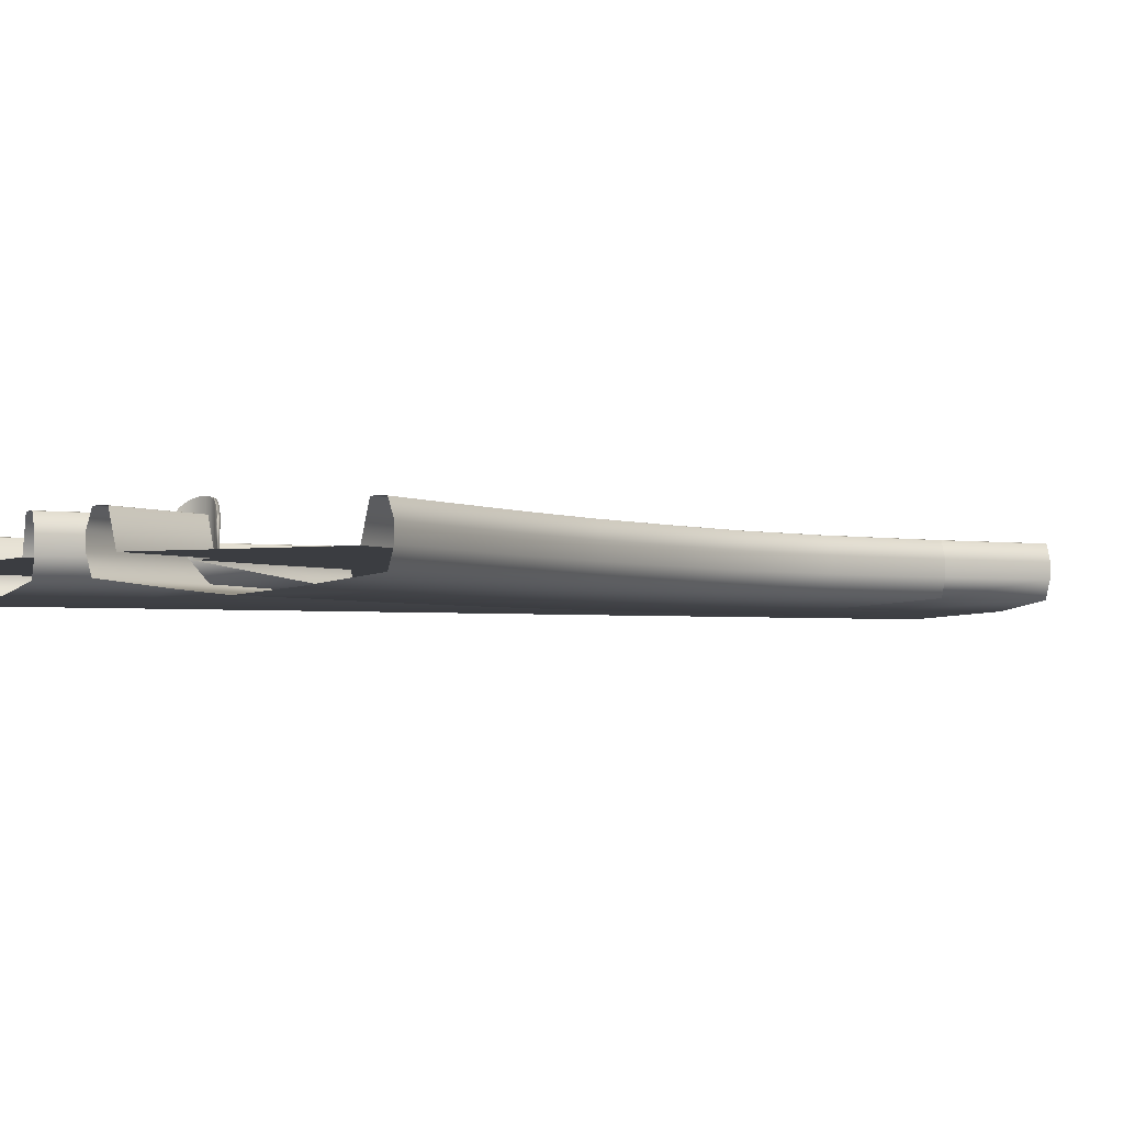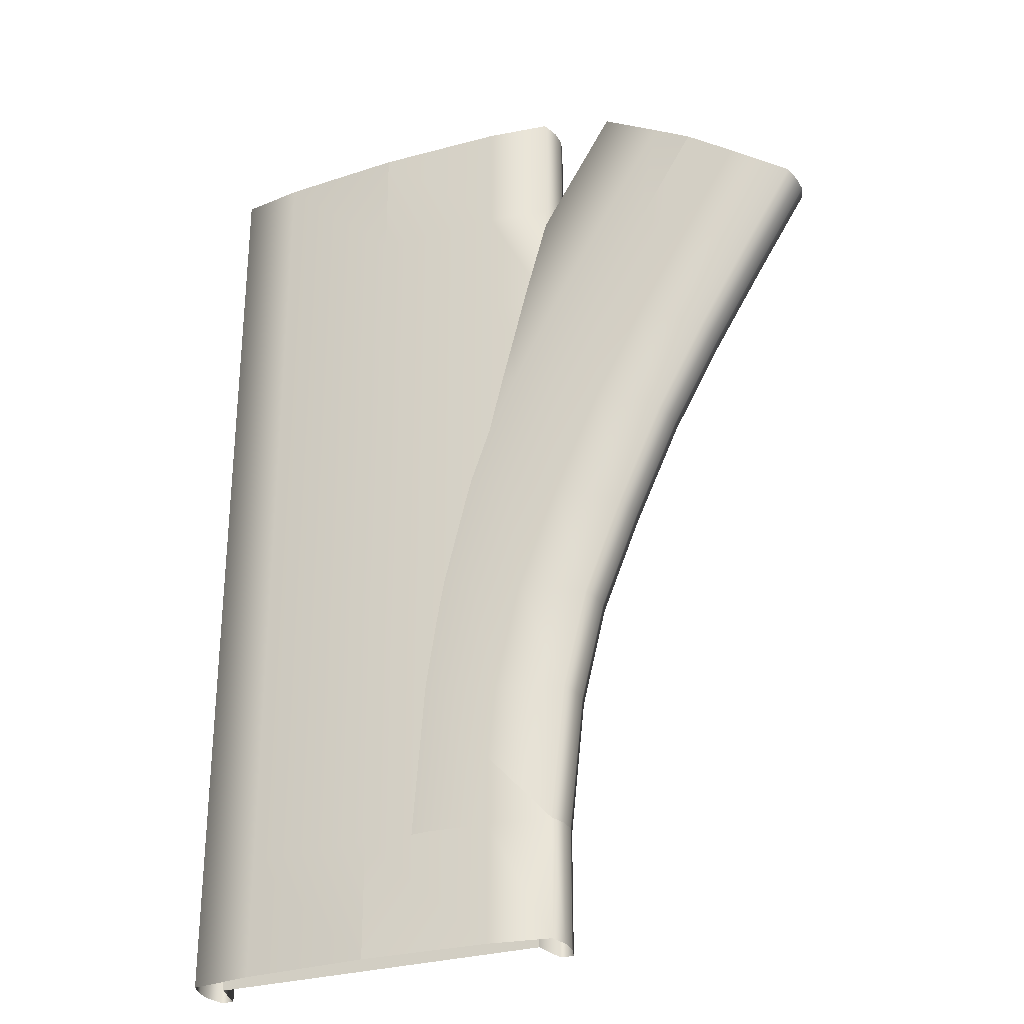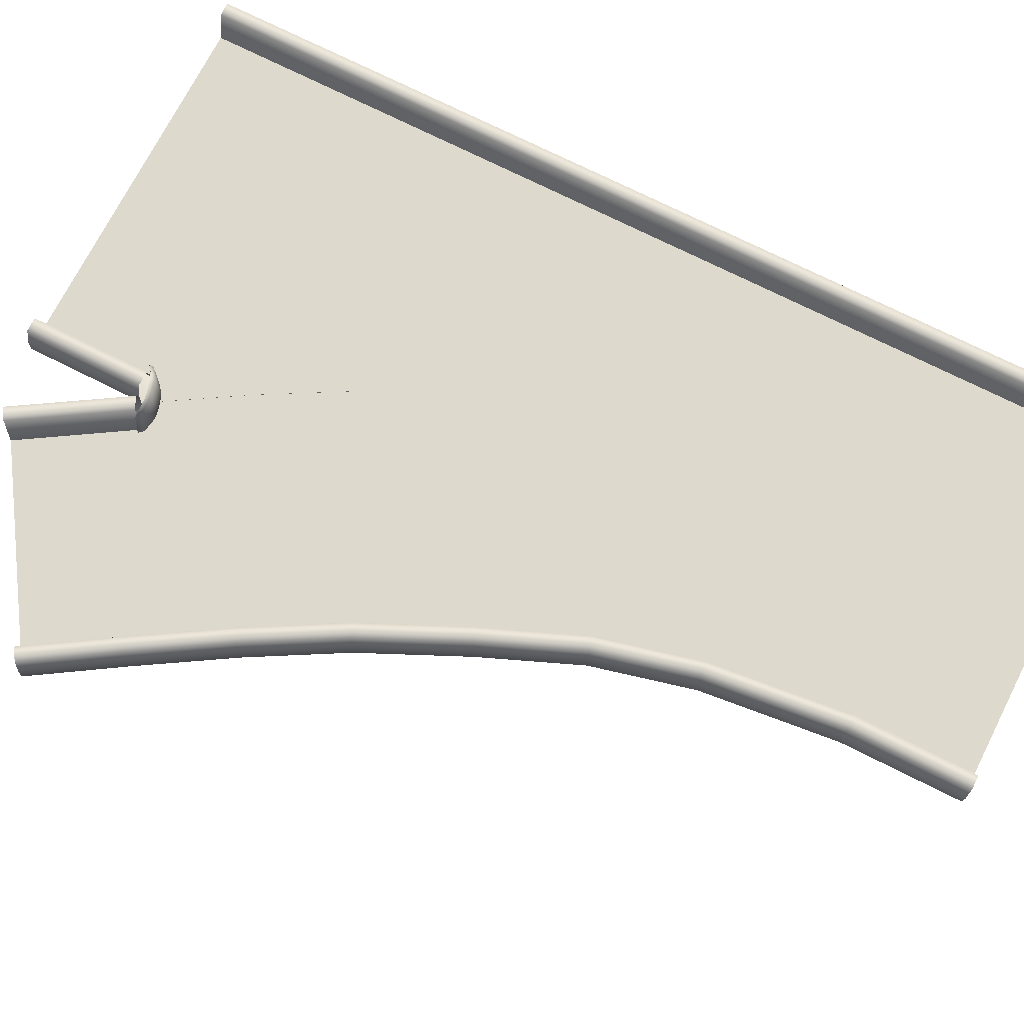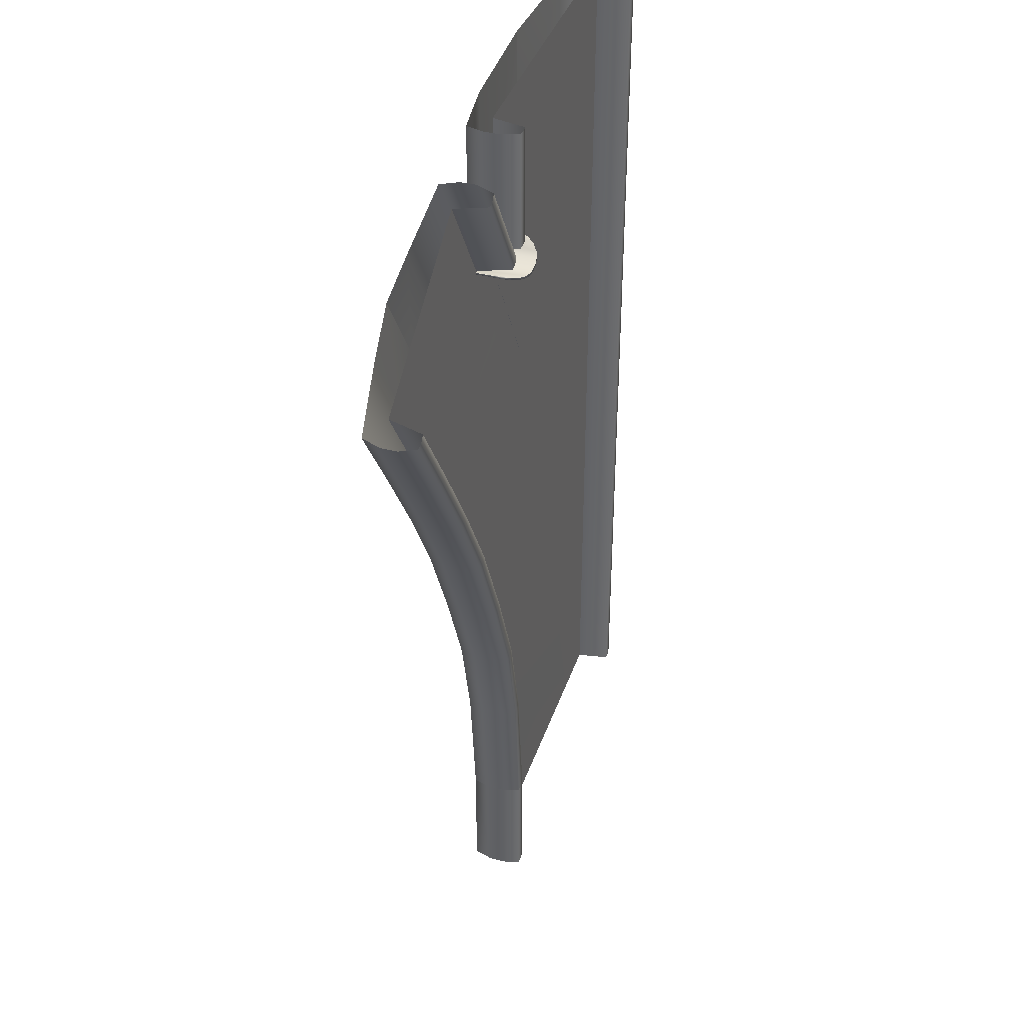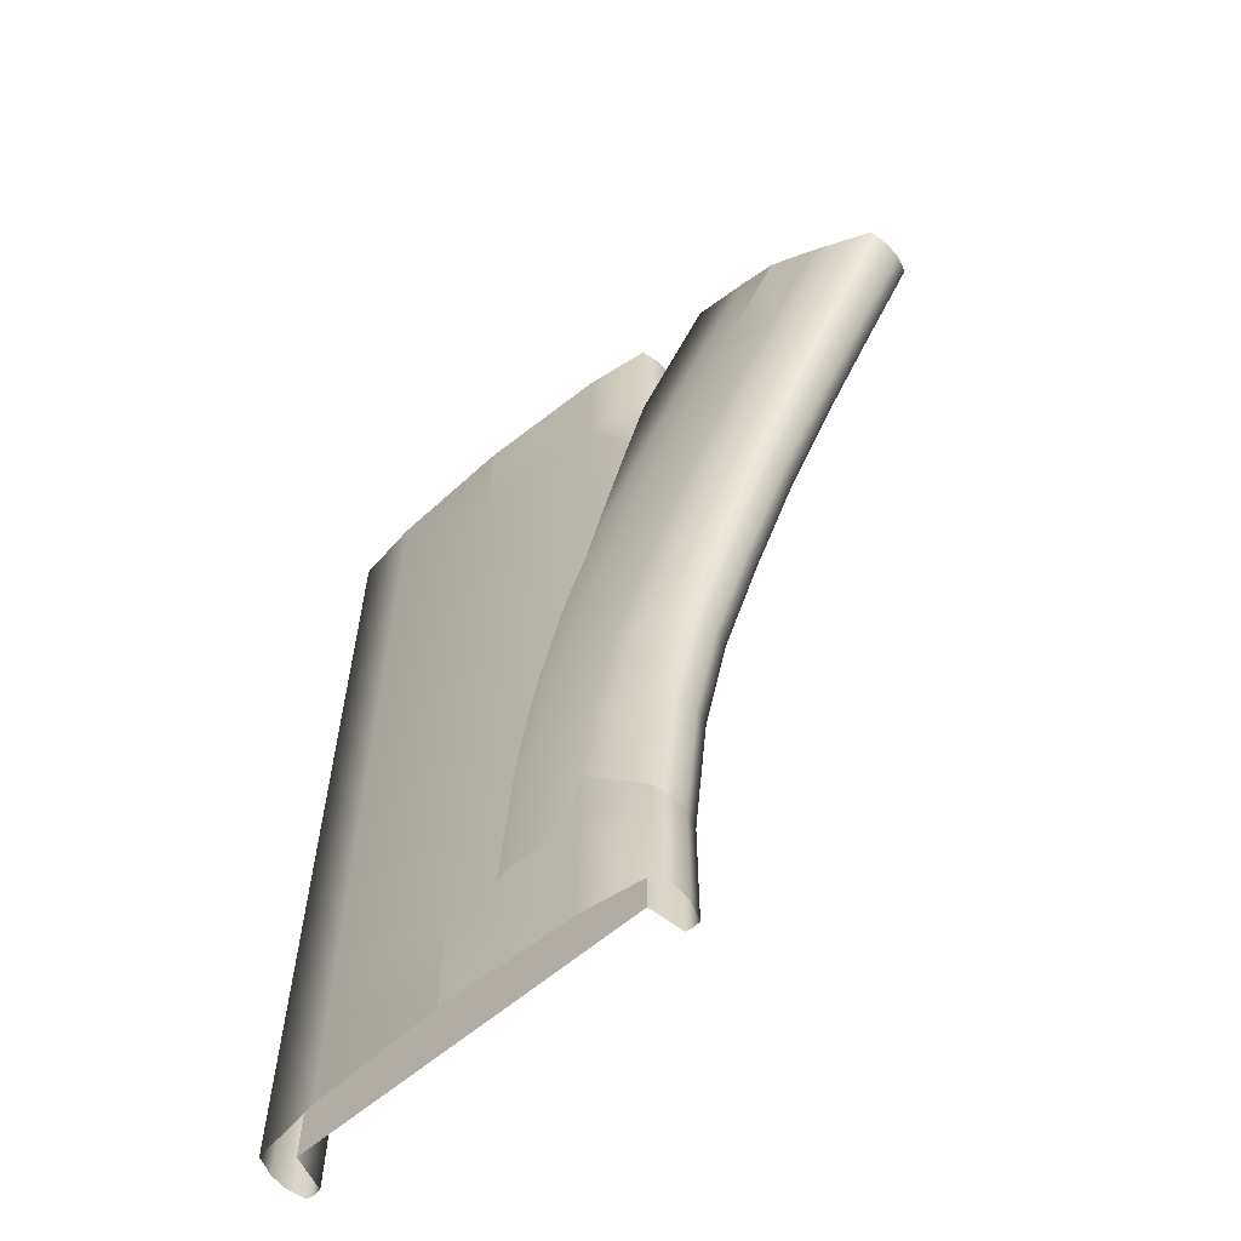
<metadata>
{"format":"obj","ext":"obj","renderer":"f3d","projection":"perspective","resolution":1024,"background":"white","views":[{"elev":-2.5,"azim":59.9,"up":"+Y"},{"elev":-29.1,"azim":24.0,"up":"+Z"},{"elev":71.9,"azim":116.9,"up":"+Y"},{"elev":38.8,"azim":107.9,"up":"+Z"},{"elev":-61.9,"azim":40.8,"up":"+Z"}]}
</metadata>
<code>
v  -156.8 -14.41 -392.1
v  -104.8 -21.71 -391.8
v  0.4702 -25.59 -391.7
v  106.1 -21.71 -391.8
v  158.1 -14.41 -392.1
v  -156.8 -14.42 -294.8
v  -104.8 -21.72 -294.8
v  0.4805 -25.71 -294.8
v  106.1 -21.72 -294.8
v  158.1 -14.42 -294.8
v  -156.8 27.47 -393.5
v  -151 28.18 -393.6
v  -145.5 27.53 -393.5
v  -139.5 0.3971 -392.6
v  140.8 0.376 -392.6
v  146.8 27.47 -393.5
v  152.5 28.12 -393.6
v  158.1 27.47 -393.5
v  -156.8 27.49 -294.8
v  -151 28.2 -294.8
v  -145.5 27.52 -294.8
v  -139.5 0.4113 -294.8
v  140.8 0.4007 -294.8
v  146.8 27.49 -294.8
v  152.5 28.13 -294.8
v  158.1 27.49 -294.8
v  -161.2 0.5443 -392.6
v  162.5 0.5443 -392.6
v  162.5 0.5422 -294.8
v  -161.2 0.5422 -294.8
v  -161.2 13.66 -393.1
v  162.5 13.66 -393.1
v  162.5 13.67 -294.8
v  -161.2 13.67 -294.8
v  0.4702 -25.59 -391.7
v  -156.8 -14.42 -196.8
v  -104.8 -21.72 -196.8
v  0.4805 -25.71 -196.8
v  106.1 -21.72 -196.8
v  158.1 -14.42 -196.8
v  -156.8 27.49 -196.8
v  -151 28.2 -196.8
v  -145.5 27.52 -196.8
v  -139.5 0.4113 -196.8
v  124.6 0.406 -178.9
v  -161.2 0.5422 -196.8
v  -161.2 13.67 -196.8
v  -156.8 -14.42 -98.89
v  -104.8 -21.72 -98.89
v  -1.512 -25.71 -98.97
v  106.1 -21.72 -98.89
v  158.1 -14.42 -98.89
v  -156.8 27.49 -98.89
v  -151 28.2 -98.89
v  -145.5 27.52 -98.89
v  -139.5 0.4113 -98.89
v  125 0.406 -86.71
v  -161.2 0.5422 -98.89
v  -161.2 13.67 -98.89
v  -156.8 -14.42 -0.9466
v  -104.8 -21.72 -0.9466
v  0.4805 -25.71 -0.9466
v  106.1 -21.72 -0.9466
v  158.1 -14.42 -0.9466
v  -156.8 27.49 -0.9466
v  -151 28.2 -0.9466
v  -145.5 27.52 -0.9466
v  -139.5 0.4113 -0.9466
v  125.1 0.406 9.518
v  -161.2 0.5422 -0.9466
v  -161.2 13.67 -0.9466
v  -156.8 -14.42 97
v  -104.8 -21.72 97
v  0.4805 -25.71 97
v  106.1 -21.72 97
v  158.1 -14.42 97
v  -156.8 27.49 97
v  -151 28.2 97
v  -145.5 27.52 97
v  -139.5 0.4113 97
v  124.9 0.406 114.6
v  -161.2 0.5422 97
v  -161.2 13.67 97
v  -156.8 -14.42 194.9
v  -104.8 -21.72 194.9
v  0.4805 -25.71 194.9
v  106.1 -21.72 194.9
v  158.1 -14.42 194.9
v  -156.8 27.49 194.9
v  -151 28.2 194.9
v  -145.5 27.52 194.9
v  -139.5 0.4113 194.9
v  124.5 0.406 195.1
v  -161.2 0.5422 194.9
v  -161.2 13.67 194.9
v  -156.8 -14.42 292.9
v  -104.8 -21.72 292.9
v  0.4805 -25.71 292.9
v  106.1 -21.72 292.9
v  158.1 -14.42 292.9
v  -156.8 27.49 292.9
v  -151 28.2 292.9
v  -145.5 27.52 292.9
v  -139.5 0.4113 292.9
v  140.8 0.4007 292.9
v  146.8 27.49 292.9
v  152.5 28.13 292.9
v  158.1 27.49 292.9
v  162.5 0.5422 292.9
v  -161.2 0.5422 292.9
v  162.5 13.67 292.9
v  -161.2 13.67 292.9
v  -156.8 -14.42 390.8
v  -104.8 -21.72 390.8
v  0.4909 -25.82 390.8
v  106.1 -21.72 390.8
v  158.1 -14.42 390.8
v  -156.8 27.49 390.8
v  -151 28.2 390.8
v  -145.5 27.49 390.8
v  -139.5 0.4277 390.8
v  140.8 0.4277 390.8
v  146.8 27.49 390.8
v  152.5 28.13 390.8
v  158.1 27.49 390.8
v  162.5 0.5422 390.8
v  -161.2 0.5422 390.8
v  162.5 13.67 390.8
v  -161.2 13.67 390.8
v  0.4909 -25.82 390.8
v  125.8 0.4113 -294.8
v  182.4 0.4113 282.8
v  138.9 0.3937 214.4
v  138.8 0.3937 194.8
g bridge_01_2_lane
f 2 7 6 1
f 4 9 8 3
f 5 10 9 4
f 19 20 12 11
f 20 21 13 12
f 21 22 14 13
f 15 14 23
f 23 24 16 15
f 24 25 17 16
f 25 26 18 17
f 28 29 10 5
f 32 33 29 28
f 18 26 33 32
f 30 27 1 6
f 34 31 27 30
f 19 11 31 34
f 35 8 7 2
f 7 37 36 6
f 9 39 38 8
f 10 40 39 9
f 41 42 20 19
f 42 43 21 20
f 43 44 22 21
f 44 45 22
f 46 30 6 36
f 47 34 30 46
f 41 19 34 47
f 8 38 37 7
f 37 49 48 36
f 39 51 50 38
f 40 52 51 39
f 53 54 42 41
f 54 55 43 42
f 55 56 44 43
f 56 57 45 44
f 58 46 36 48
f 59 47 46 58
f 53 41 47 59
f 38 50 49 37
f 49 61 60 48
f 51 63 62 50
f 52 64 63 51
f 65 66 54 53
f 66 67 55 54
f 67 68 56 55
f 68 69 57 56
f 70 58 48 60
f 71 59 58 70
f 65 53 59 71
f 50 62 61 49
f 61 73 72 60
f 63 75 74 62
f 64 76 75 63
f 77 78 66 65
f 78 79 67 66
f 79 80 68 67
f 80 81 69 68
f 82 70 60 72
f 83 71 70 82
f 77 65 71 83
f 62 74 73 61
f 73 85 84 72
f 75 87 86 74
f 76 88 87 75
f 89 90 78 77
f 90 91 79 78
f 91 92 80 79
f 92 93 81 80
f 94 82 72 84
f 95 83 82 94
f 89 77 83 95
f 74 86 85 73
f 85 97 96 84
f 87 99 98 86
f 88 100 99 87
f 101 102 90 89
f 102 103 91 90
f 103 104 92 91
f 104 105 93 92
f 100 88 109
f 110 94 84 96
f 112 95 94 110
f 101 89 95 112
f 86 98 97 85
f 97 114 113 96
f 99 116 115 98
f 100 117 116 99
f 118 119 102 101
f 119 120 103 102
f 120 121 104 103
f 121 122 105 104
f 122 123 106 105
f 123 124 107 106
f 124 125 108 107
f 109 126 117 100
f 111 128 126 109
f 108 125 128 111
f 127 110 96 113
f 129 112 110 127
f 118 101 112 129
f 98 130 114 97
f 131 14 22
f 23 14 131
f 131 22 45
f 133 93 105
f 134 93 133
f 132 133 105
v  178.1 33.24 278.5
v  172.4 37.07 277.4
v  167.2 38.79 277.4
v  162.2 39.63 278.3
v  157.3 39.63 279.7
v  152.5 38.94 281.3
v  148 37.23 283.9
v  143.7 33.44 287.7
v  179.6 33.69 281.3
v  173.6 37.57 280.2
v  168.2 39.3 280.3
v  163.1 39.99 281.2
v  158 39.99 282.6
v  153 39.3 284.3
v  148.3 37.57 286.9
v  143.8 33.75 290.8
v  183.9 0.7823 281
v  162.2 0.9332 278.4
v  157.3 0.9332 279.7
v  148 0.9005 283.9
v  139.7 0.9332 292.1
v  139.6 0.8764 295
v  140 0.8764 295.1
v  184.6 0.8764 282.7
v  185.2 0.8764 282.8
v  183.7 19.85 280.3
v  172.4 0.7169 277.4
v  167.2 0.7169 277.4
v  162.2 0.8678 278.4
v  157.3 0.8678 279.7
v  152.5 0.8678 281.3
v  139.7 20 292.1
v  139.6 20.15 295.2
v  140 20.15 295.1
v  184.5 20.15 282.9
v  185.3 20.15 283
v  183 23.79 280
v  139.7 23.94 292.1
v  139.6 24.14 295.2
v  184.5 24.14 282.7
v  181.8 28.08 279.5
v  140.6 28.27 290.5
v  140.6 28.51 293.6
v  183.3 28.48 282.2
v  148.3 37.19 287
v  153.3 38.9 284.2
v  158.1 39.55 282.6
v  163 39.57 281.3
v  168.2 38.7 280.3
v  173.6 36.97 280.2
v  178.1 0.5419 278.5
v  181.7 0.5419 279.5
v  183 0.5419 280
v  143.6 0.6928 287.7
v  140.5 0.6928 290.5
v  141 28.41 293.5
v  140.1 24.04 295.1
v  144.1 33.6 290.7
v  179.1 33.35 281.4
v  182.8 28.23 282.3
v  184 23.97 282.7
v  141 0.6928 293.5
v  144 0.6928 290.8
v  148.4 0.6928 287
v  153 0.6928 284.3
v  158 0.6928 282.6
v  163 0.6928 281.2
v  168.2 0.6928 280.2
v  173.6 0.6928 280.2
v  179.2 0.6928 281.4
v  182.9 0.6928 282.4
g bridge_01_exitSign
f 135 136 144 143
f 136 137 145 144
f 137 138 146 145
f 138 139 147 146
f 139 140 148 147
f 140 141 149 148
f 141 142 150 149
f 152 153 164 163
f 165 164 153
f 161 162 137 136
f 162 163 138 137
f 163 164 139 138
f 164 165 140 139
f 165 154 141 140
f 142 141 154
f 155 156 167 166
f 166 167 173 172
f 172 173 177 176
f 176 177 150 142
f 156 157 168 167
f 158 159 170 169
f 169 170 174
f 179 180 148 149
f 180 181 147 148
f 181 182 146 147
f 182 183 145 146
f 183 184 144 145
f 143 144 184
f 159 151 160 170
f 170 160 171 174
f 174 171 175 178
f 178 175 135 143
f 142 154 188
f 142 188 189
f 142 189 176
f 176 189 172
f 172 189 166
f 166 189 155
f 136 135 185
f 136 185 161
f 135 175 186
f 135 186 185
f 175 187 186
f 175 171 187
f 171 160 187
f 160 151 187
f 174 195 169
f 178 195 174
f 178 194 195
f 143 193 194
f 143 194 178
f 184 193 143
f 173 167 191
f 191 167 168
f 177 173 190
f 190 173 191
f 150 177 190
f 150 190 192
f 149 192 179
f 149 150 192
f 168 157 196
f 191 168 196
f 190 191 196
f 192 190 196
f 192 196 197
f 179 192 197
f 179 197 198
f 180 179 198
f 180 198 199
f 180 199 181
f 181 199 200
f 182 181 200
f 200 201 182
f 183 182 201 202
f 183 202 203 184
f 184 203 204 193
f 193 204 205 194
f 194 205 195
f 195 205 169
f 169 205 158
v  158.1 -14.42 -294.8
v  140.8 0.4007 -294.8
v  146.8 27.49 -294.8
v  152.5 28.13 -294.8
v  158.1 27.49 -294.8
v  162.5 0.5422 -294.8
v  162.5 13.67 -294.8
v  124.6 0.406 -178.9
v  125 0.406 -86.71
v  125.1 0.406 9.518
v  124.9 0.406 114.6
v  124.5 0.406 195.1
v  17.19 -21.72 -294.8
v  55.98 -25.71 -294.8
v  100.1 -21.72 -294.8
v  125.8 0.4113 -294.8
v  30.22 -21.72 -167.5
v  68.74 -25.71 -172.1
v  112.6 -21.72 -177.4
v  170.2 -14.42 -184.3
v  153 0.4007 -182.2
v  158.9 27.49 -183
v  164.5 28.13 -183.6
v  170.2 27.49 -184.3
v  174.5 0.5422 -184.8
v  174.5 13.67 -184.8
v  -3.669 -14.42 -56.45
v  50.72 -21.72 -68.73
v  90.9 -25.71 -79.08
v  133.8 -21.72 -89.36
v  190.2 -14.42 -102.9
v  173.4 0.4007 -98.83
v  179.3 27.49 -100.2
v  184.7 28.13 -101.5
v  190.2 27.49 -102.9
v  194.5 0.5422 -103.9
v  194.5 13.67 -103.9
v  34.55 -14.42 42.26
v  83.18 -21.72 22.66
v  126.1 -25.71 9.614
v  167.7 -21.72 -5.208
v  222.4 -14.42 -24.68
v  206 0.4007 -18.86
v  211.7 27.49 -20.89
v  217 28.13 -22.77
v  222.4 27.49 -24.68
v  226.5 0.5422 -26.16
v  226.5 13.67 -26.16
v  77.66 -14.42 137.2
v  131.2 -21.72 113.7
v  166.7 -25.71 98.18
v  207.2 -21.72 80.46
v  260.3 -14.42 57.19
v  244.4 0.4007 64.14
v  249.9 27.49 61.73
v  255.1 28.13 59.47
v  260.3 27.49 57.19
v  264.3 0.5422 55.42
v  73.63 0.5422 139
v  264.3 13.67 55.42
v  121.9 -14.42 216.7
v  174.5 -21.72 191.3
v  209.4 -25.71 174.4
v  249.2 -21.72 155.1
v  301.4 -14.42 129.9
v  285.8 0.4007 137.4
v  291.2 27.49 134.8
v  296.3 28.13 132.4
v  301.4 27.49 129.9
v  305.3 0.5422 128
v  117.9 0.5422 218.6
v  305.3 13.67 128
v  167 -14.42 290.7
v  219.1 -21.72 264.2
v  253.7 -25.71 246.6
v  293 -21.72 226.6
v  344.7 -14.42 200.2
v  167 27.49 290.7
v  172.2 28.2 288
v  177.1 27.52 285.6
v  182.4 0.4113 282.8
v  329.2 0.4007 208.1
v  334.6 27.49 205.4
v  339.6 28.13 202.8
v  344.7 27.49 200.2
v  348.6 0.5422 198.2
v  163.1 0.5422 292.7
v  348.6 13.67 198.2
v  163.1 13.67 292.7
v  220.1 -14.42 375.9
v  269.1 -21.72 344.1
v  301.6 -25.82 322.9
v  338.6 -21.72 298.8
v  387.2 -14.42 267.2
v  220.1 27.49 375.9
v  225 28.2 372.7
v  229.5 27.49 369.8
v  234.6 0.4277 366.5
v  372.7 0.4277 276.7
v  377.8 27.49 273.4
v  382.5 28.13 270.3
v  387.2 27.49 267.2
v  390.9 0.5422 264.8
v  216.4 0.5422 378.3
v  390.9 13.67 264.8
v  216.4 13.67 378.3
v  301.6 -25.82 322.9
v  138.9 0.3937 214.4
v  138.8 0.3937 194.8
g bridge_01_1_lane
f 220 224 223 219
f 206 225 224 220
f 213 226 207 221
f 226 227 208 207
f 227 228 209 208
f 228 229 210 209
f 211 230 225 206
f 212 231 230 211
f 210 229 231 212
f 219 223 222 218
f 224 235 234 223
f 225 236 235 224
f 214 237 226 213
f 237 238 227 226
f 238 239 228 227
f 239 240 229 228
f 230 241 236 225
f 231 242 241 230
f 229 240 242 231
f 223 234 233 222
f 233 244 243 232
f 235 246 245 234
f 236 247 246 235
f 215 248 237 214
f 248 249 238 237
f 249 250 239 238
f 250 251 240 239
f 241 252 247 236
f 242 253 252 241
f 240 251 253 242
f 234 245 244 233
f 244 255 254 243
f 246 257 256 245
f 247 258 257 246
f 216 259 248 215
f 259 260 249 248
f 260 261 250 249
f 261 262 251 250
f 252 263 258 247
f 253 265 263 252
f 251 262 265 253
f 245 256 255 244
f 255 267 266 254
f 257 269 268 256
f 258 270 269 257
f 217 271 259 216
f 271 272 260 259
f 272 273 261 260
f 273 274 262 261
f 263 275 270 258
f 265 277 275 263
f 262 274 277 265
f 276 264 254 266
f 256 268 267 255
f 267 279 278 266
f 269 281 280 268
f 270 282 281 269
f 287 288 272 271
f 288 289 273 272
f 289 290 274 273
f 275 291 282 270
f 277 293 291 275
f 274 290 293 277
f 292 276 266 278
f 268 280 279 267
f 279 296 295 278
f 281 298 297 280
f 282 299 298 281
f 300 301 284 283
f 301 302 285 284
f 302 303 286 285
f 303 304 287 286
f 304 305 288 287
f 305 306 289 288
f 306 307 290 289
f 291 308 299 282
f 293 310 308 291
f 290 307 310 293
f 309 292 278 295
f 311 294 292 309
f 300 283 294 311
f 280 312 296 279
f 271 286 287
f 313 286 271
f 314 313 271
f 217 314 271

</code>
